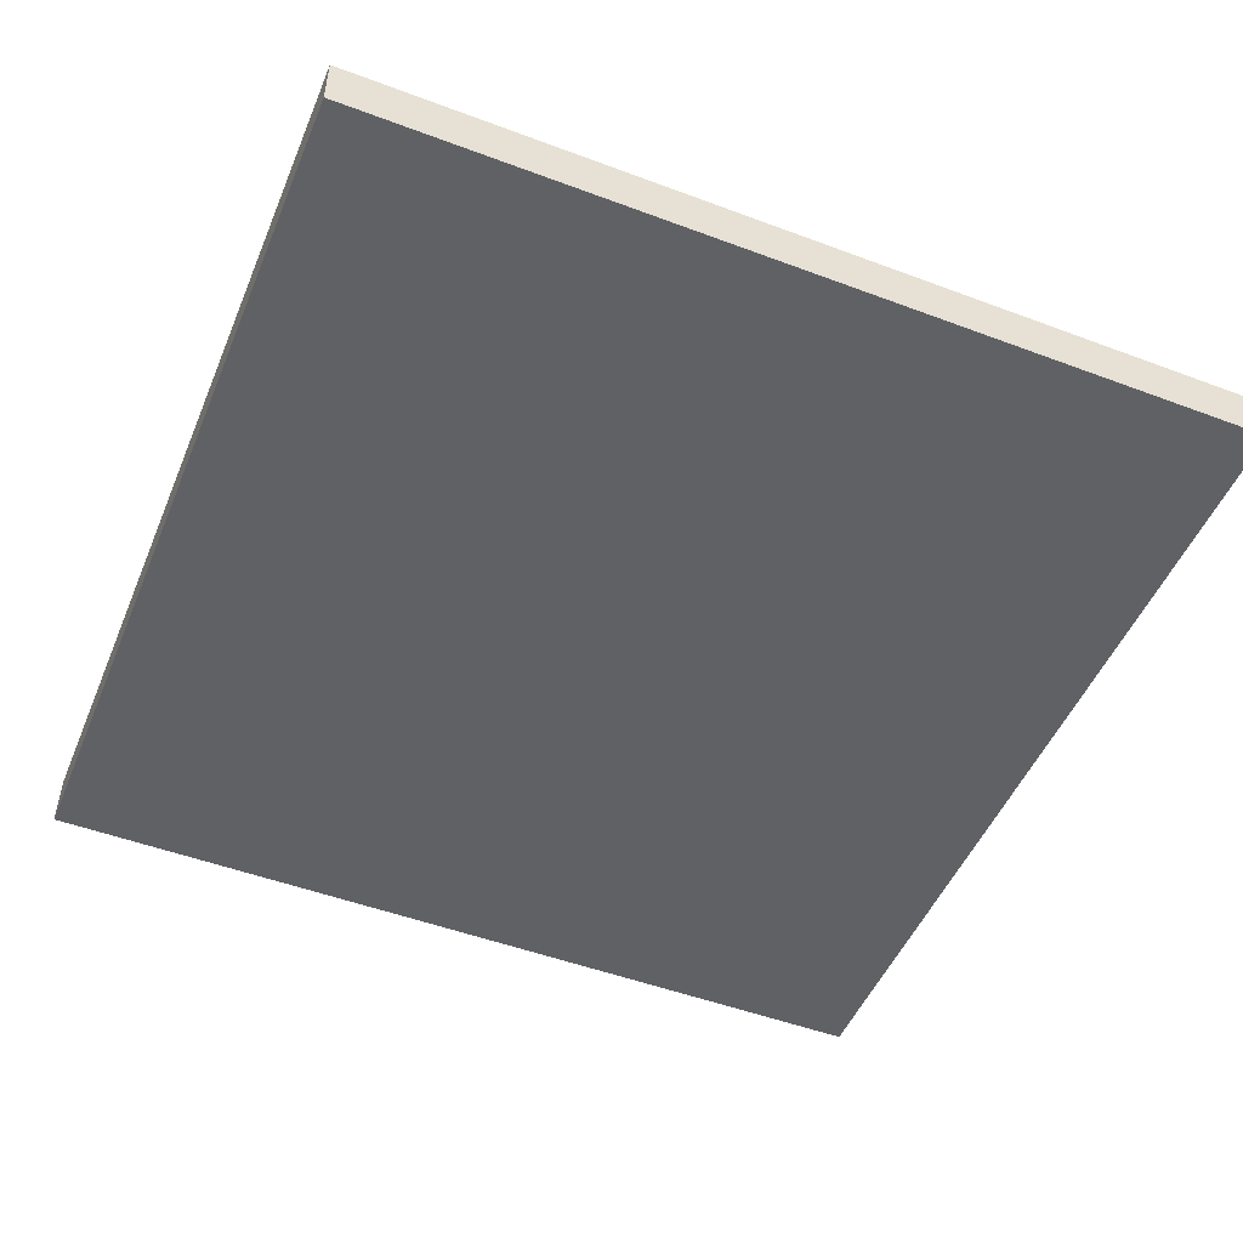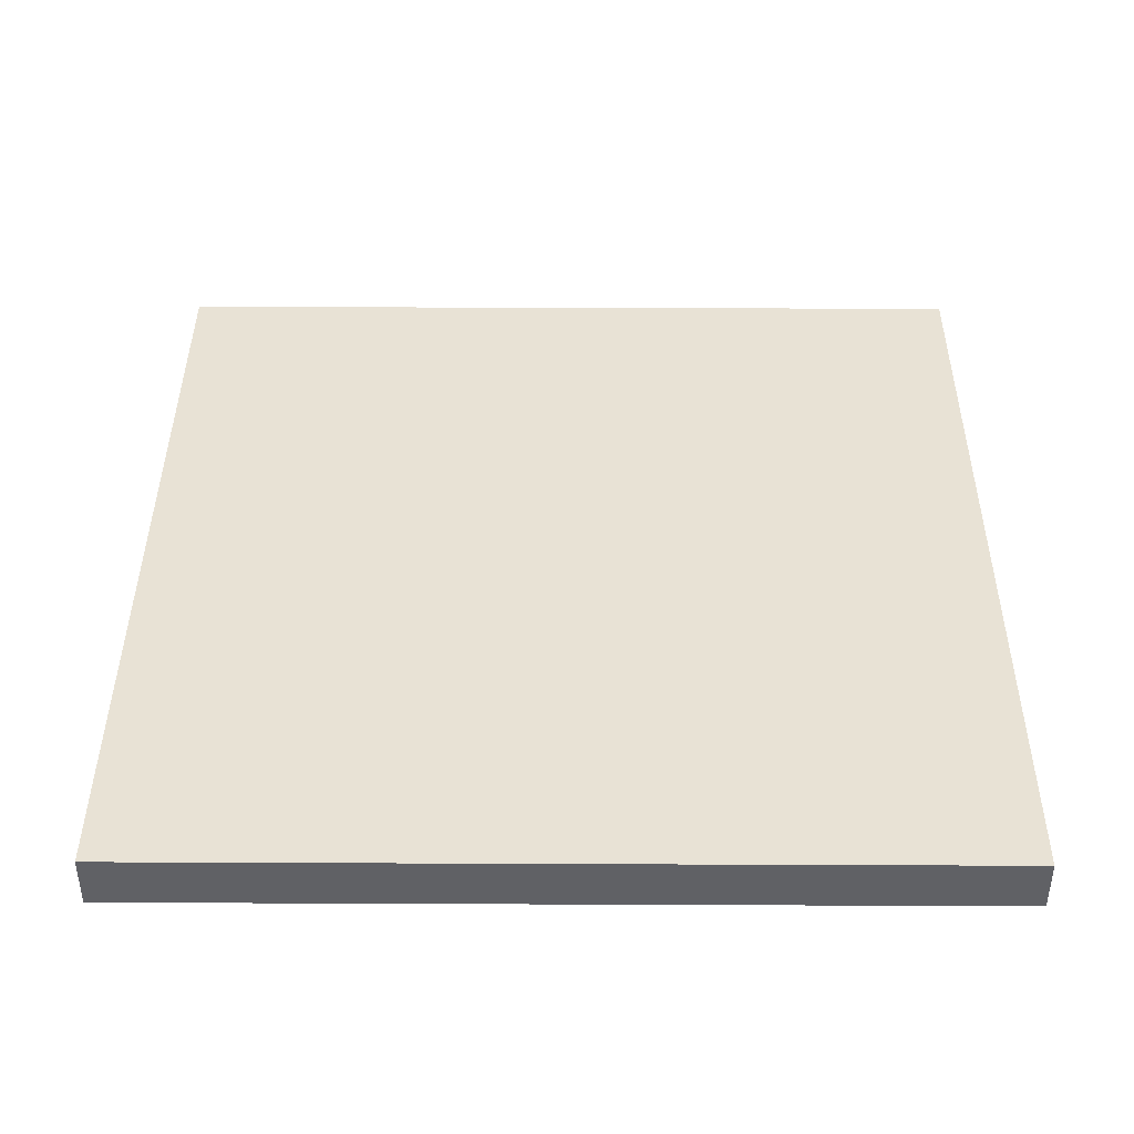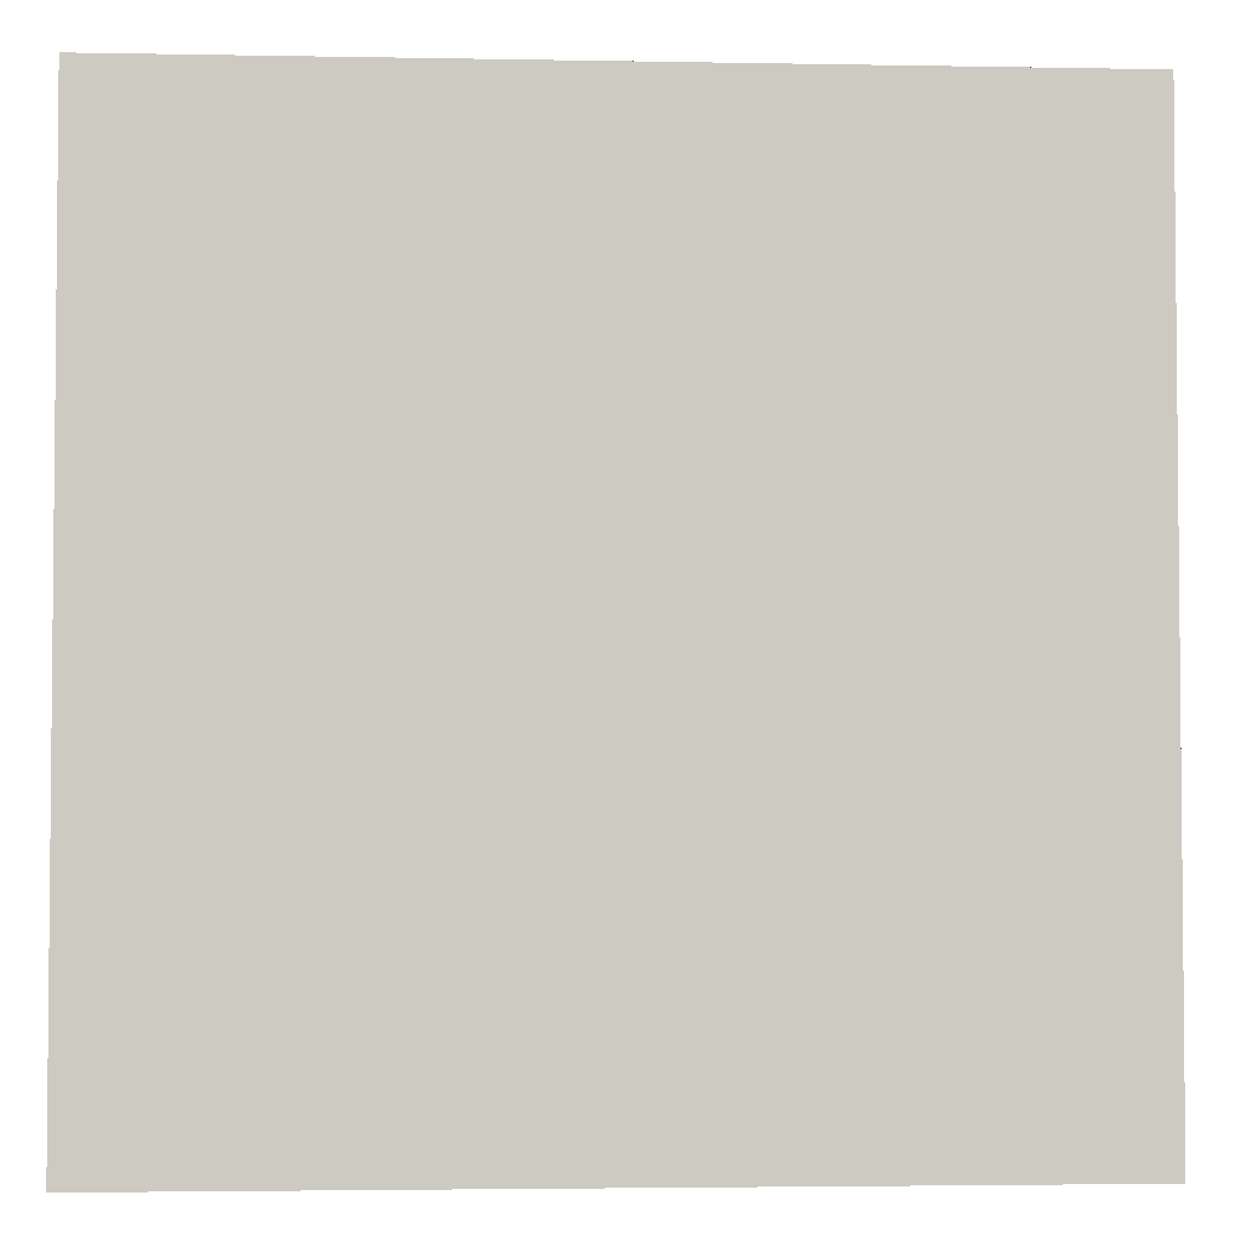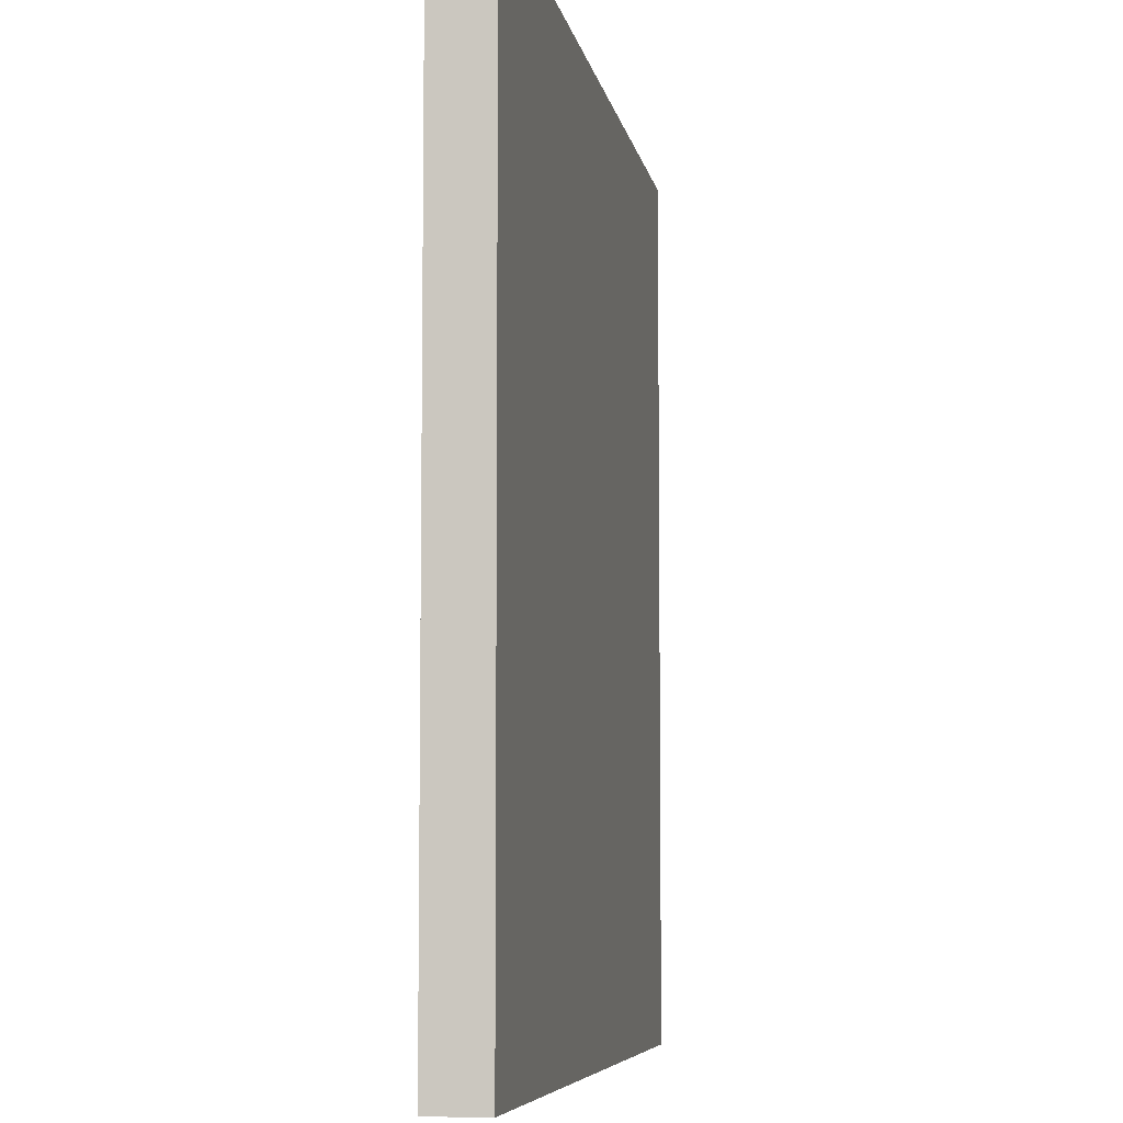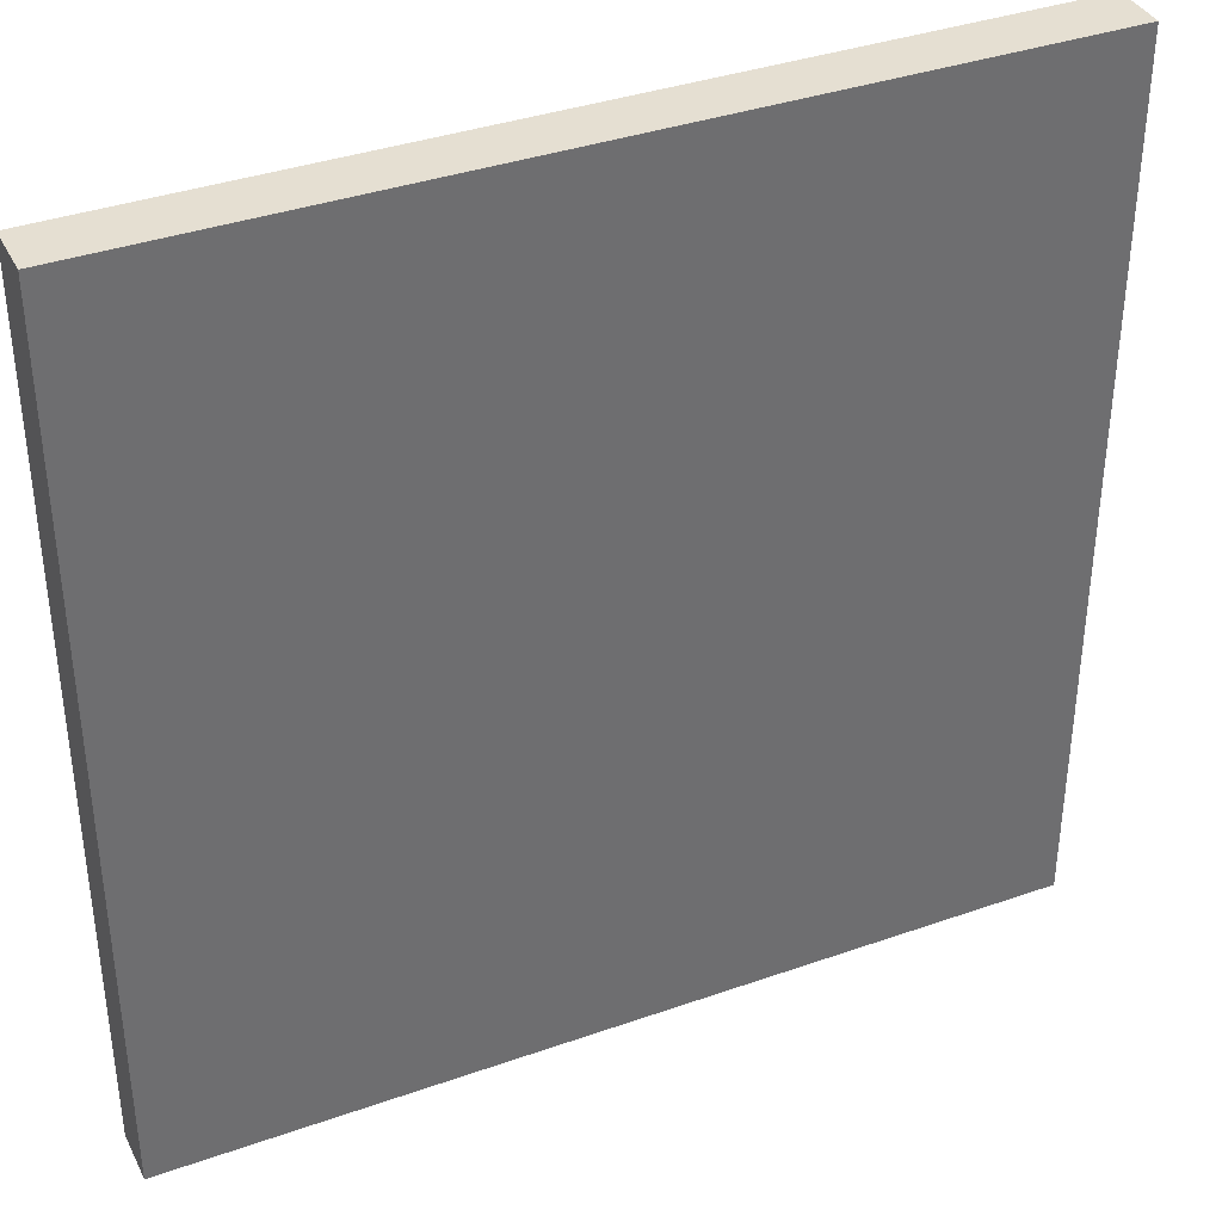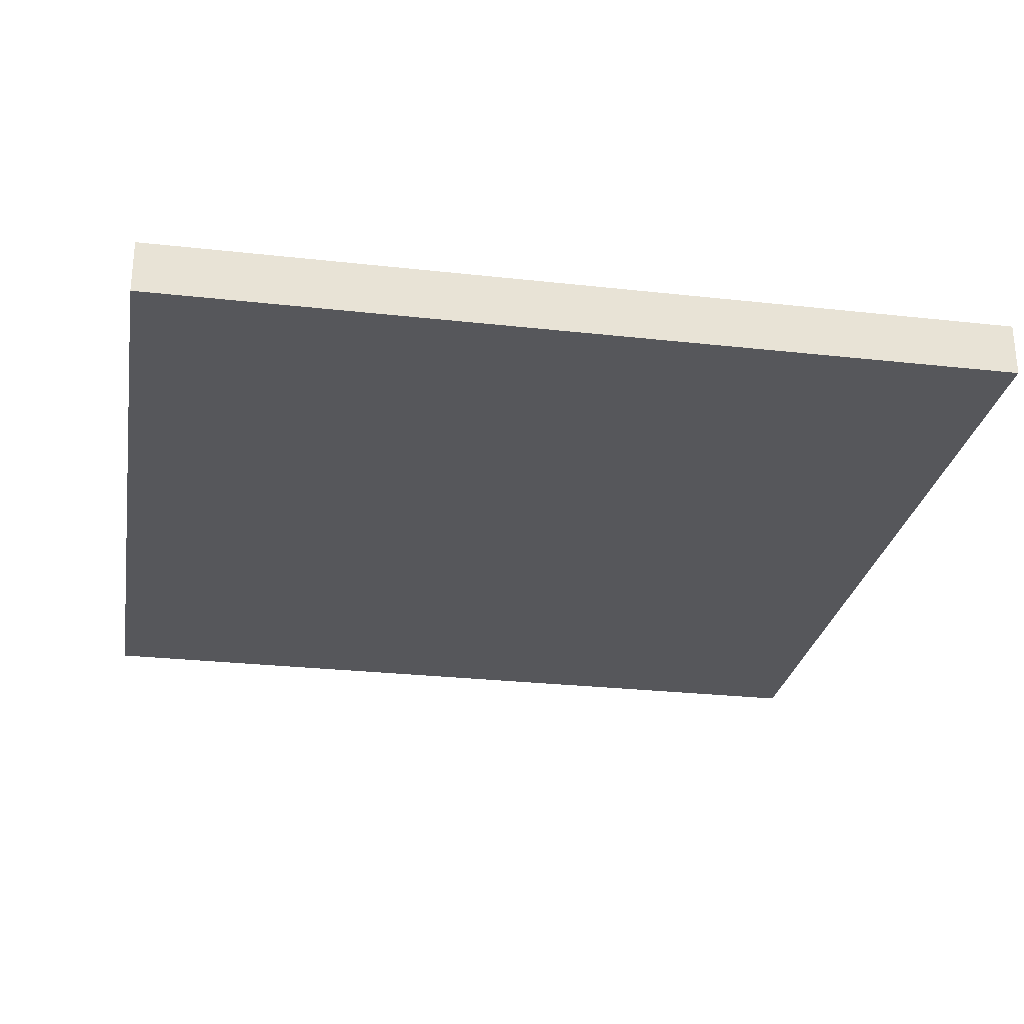
<metadata>
{"format":"obj","ext":"obj","renderer":"f3d","projection":"perspective","resolution":1024,"background":"white","views":[{"elev":-49.8,"azim":-22.4,"up":"+Z"},{"elev":40.8,"azim":90.3,"up":"+Z"},{"elev":-3.4,"azim":176.4,"up":"+Y"},{"elev":-6.6,"azim":-80.4,"up":"+Y"},{"elev":37.4,"azim":-24.3,"up":"+Y"},{"elev":-27.2,"azim":-99.8,"up":"+Z"}]}
</metadata>
<code>
v -0.8 -0.8 0
v 0.8 -0.8 0
v 0.8 0.8 0
v -0.8 0.8 0
v -0.8 -0.8 -0.1
v 0.8 -0.8 -0.1
v 0.8 0.8 -0.1
v -0.8 0.8 -0.1
f 1 2 3
f 1 3 4
f 1 5 2
f 5 6 2
f 6 7 3
f 6 3 2
f 8 3 7
f 8 4 3
f 5 4 8
f 5 1 4
f 5 7 6
f 5 8 7

</code>
